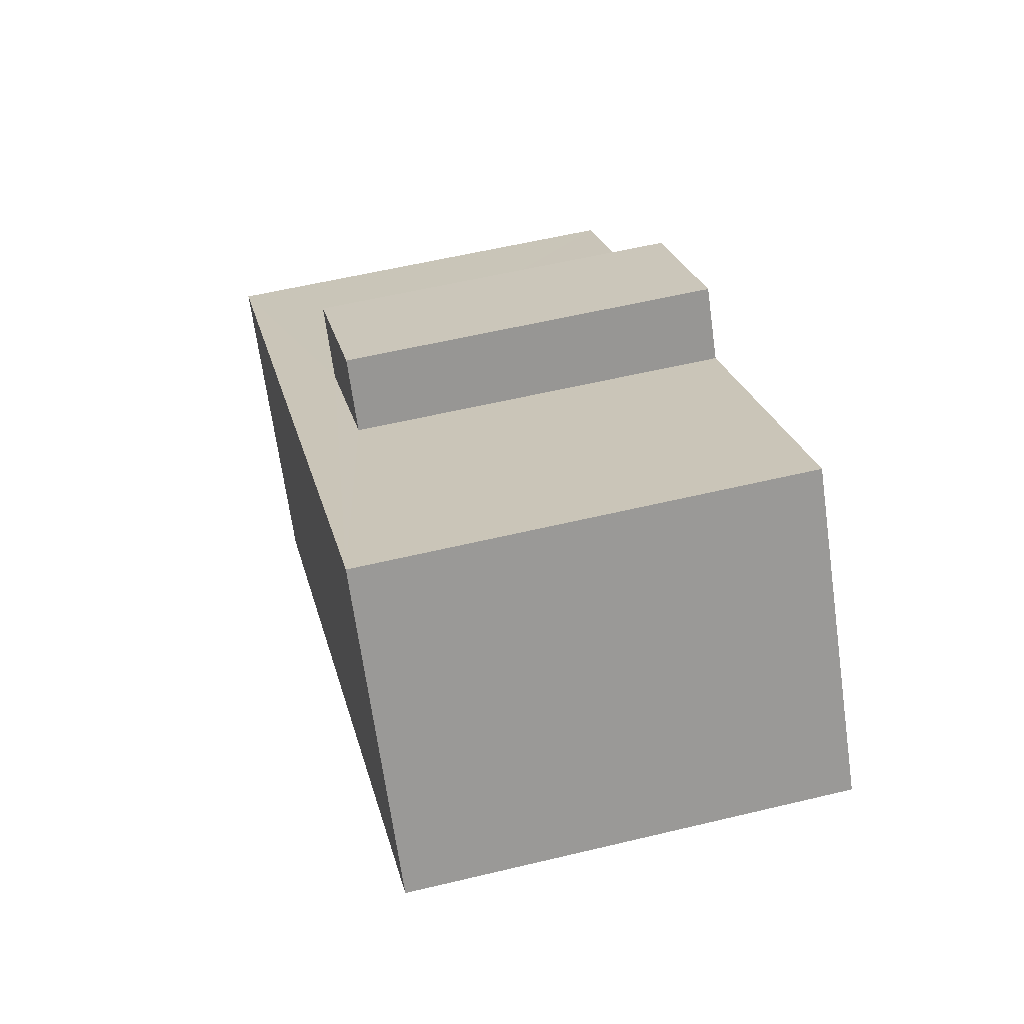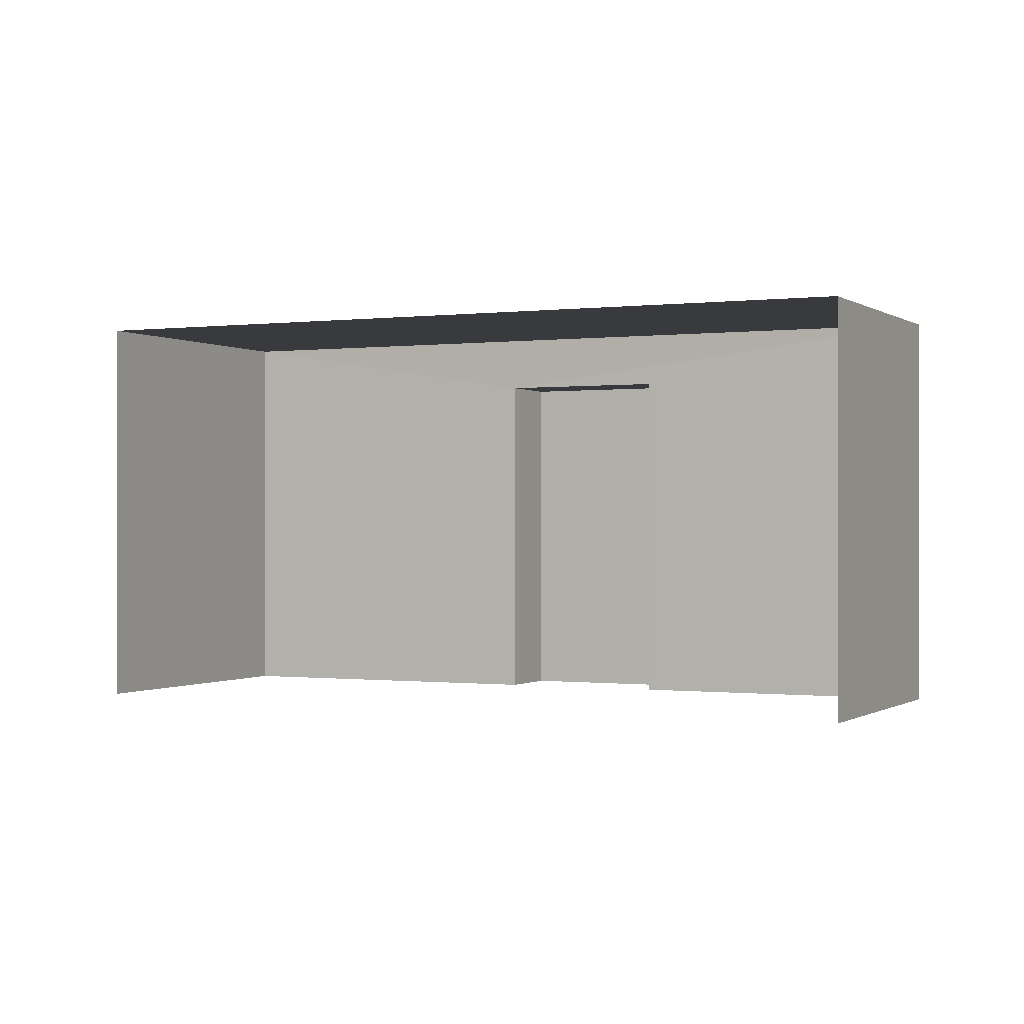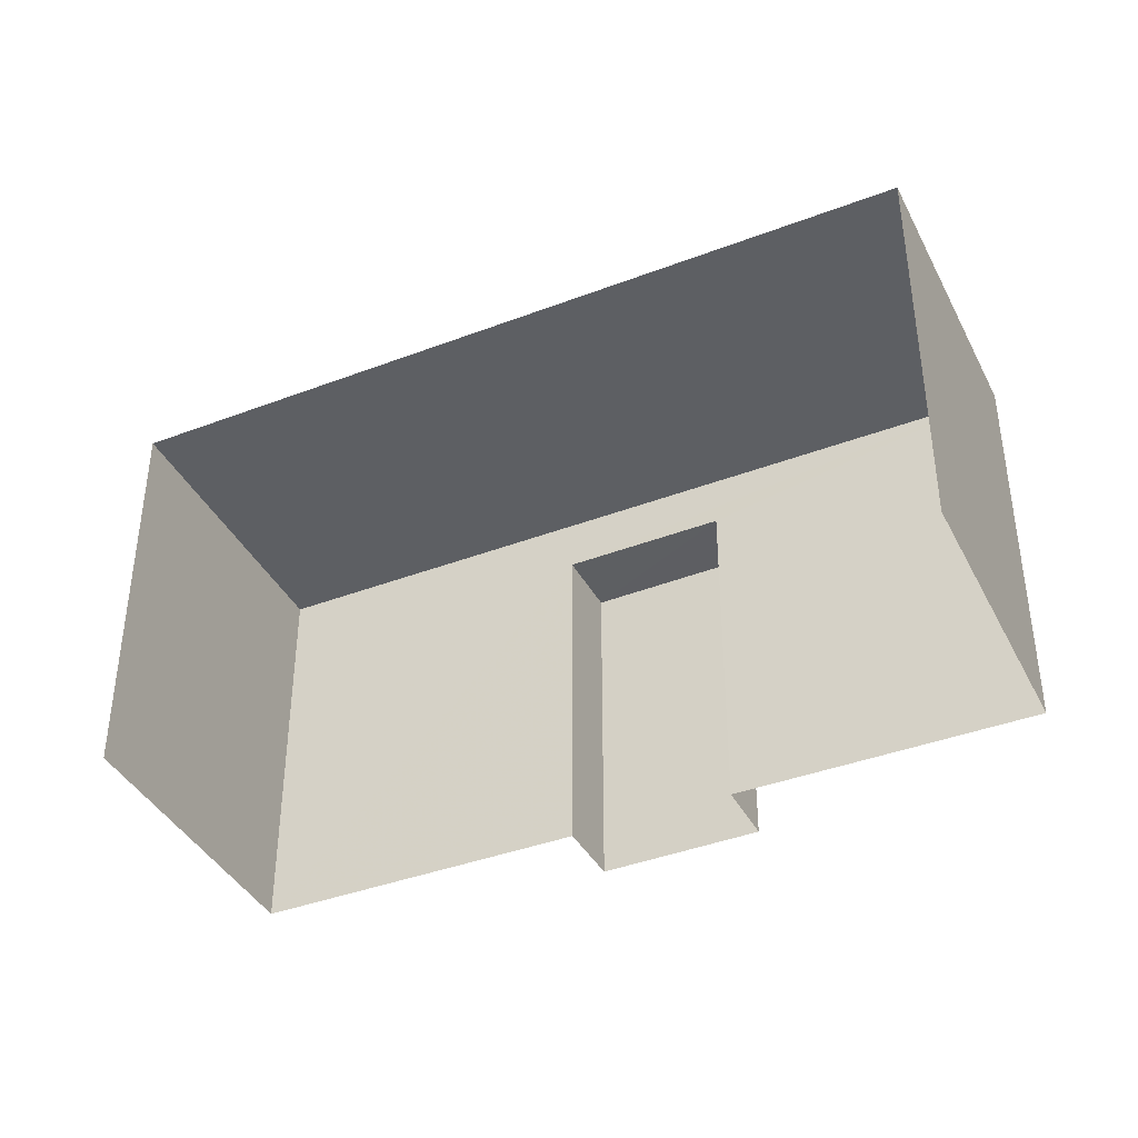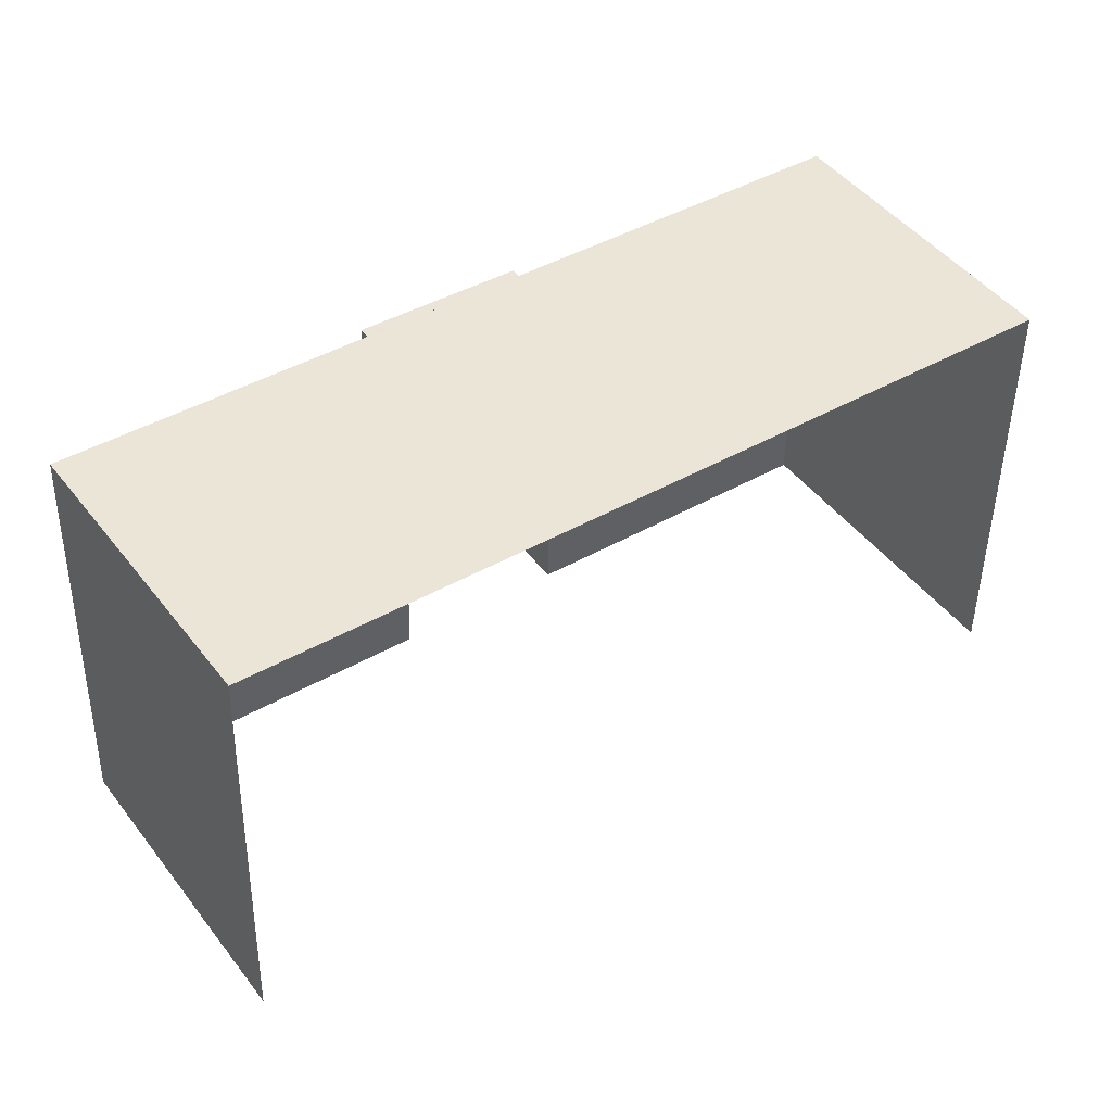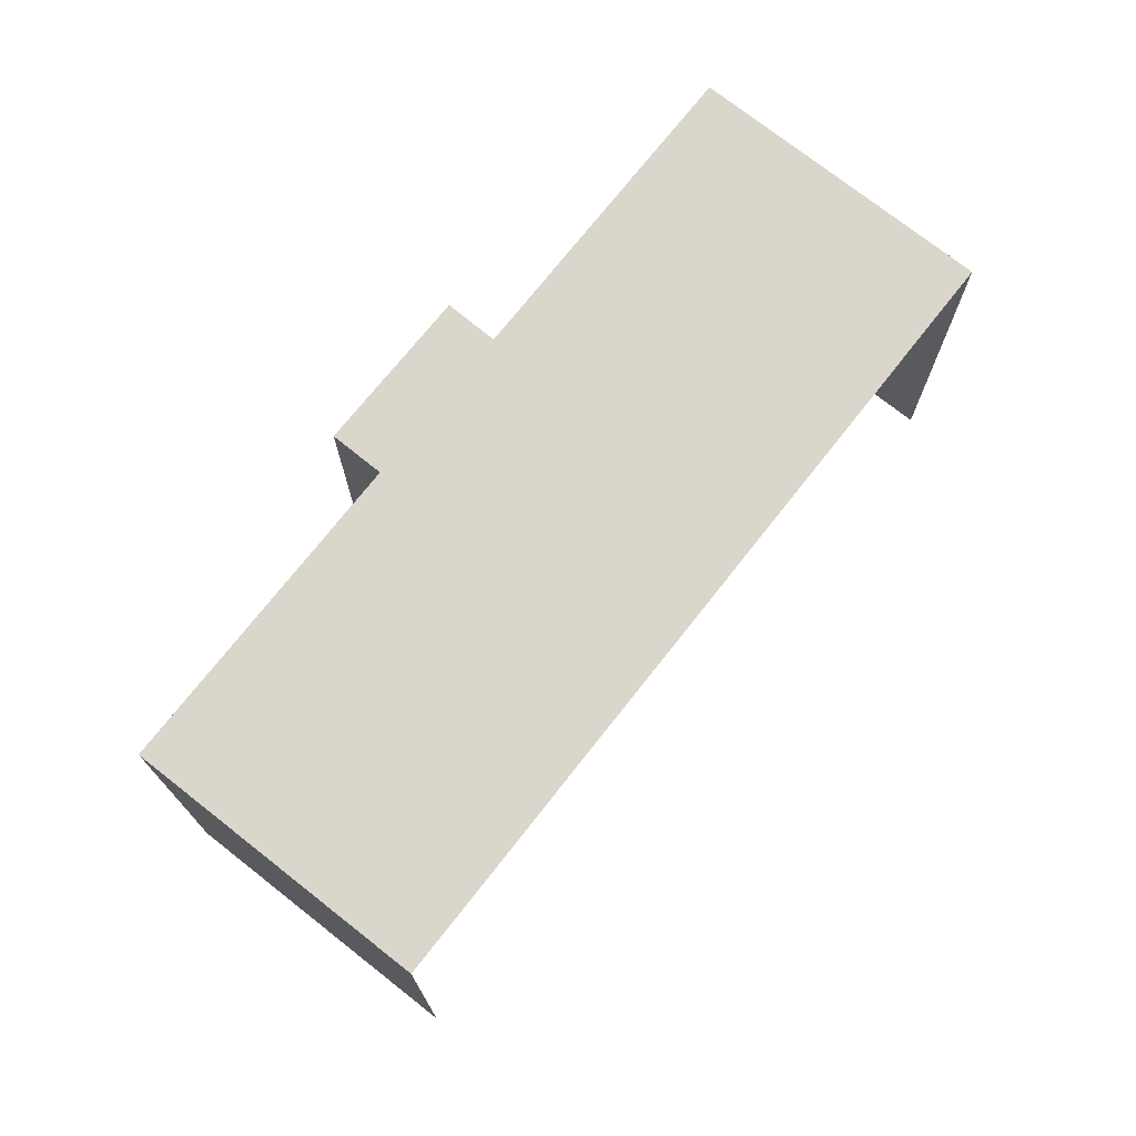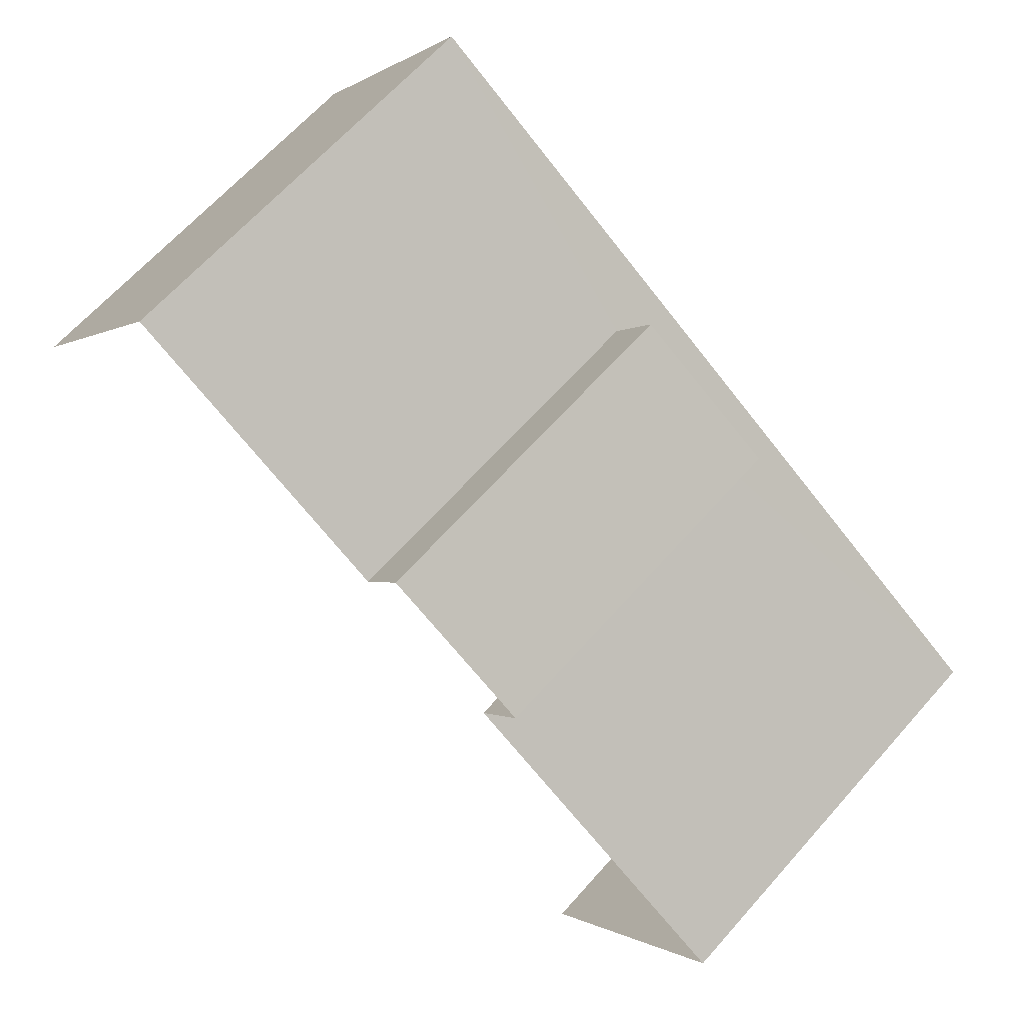
<metadata>
{"format":"obj","ext":"obj","renderer":"f3d","projection":"perspective","resolution":1024,"background":"white","views":[{"elev":56.4,"azim":75.9,"up":"+Y"},{"elev":-0.4,"azim":59.7,"up":"+Z"},{"elev":-39.9,"azim":59.6,"up":"+Z"},{"elev":-46.3,"azim":-0.9,"up":"+Y"},{"elev":73.8,"azim":-17.3,"up":"+Z"},{"elev":65.2,"azim":-138.5,"up":"+Y"}]}
</metadata>
<code>
v -2.255e+05 -1.283e+05 11.94
v -2.255e+05 -1.283e+05 11.94
v -2.255e+05 -1.283e+05 11.94
v -2.255e+05 -1.283e+05 11.94
v -2.255e+05 -1.283e+05 11.94
v -2.256e+05 -1.283e+05 11.94
v -2.255e+05 -1.283e+05 11.94
v -2.255e+05 -1.283e+05 11.94
v -2.255e+05 -1.283e+05 17.33
v -2.256e+05 -1.283e+05 17.33
v -2.255e+05 -1.283e+05 17.33
v -2.255e+05 -1.283e+05 17.33
v -2.255e+05 -1.283e+05 16.6
v -2.255e+05 -1.283e+05 16.6
v -2.255e+05 -1.283e+05 16.6
v -2.255e+05 -1.283e+05 16.6
f 1 2 3
f 4 1 5
f 2 6 3
f 7 5 8
f 5 3 8
f 5 1 3
f 11 2 1
f 12 11 1
f 9 10 11
f 12 9 11
f 13 14 15
f 16 13 15
f 9 1 4
f 9 12 1
f 5 7 14
f 13 5 14
f 14 7 8
f 15 14 8
f 13 4 5
f 4 13 9
f 3 6 16
f 10 9 16
f 6 10 16
f 16 9 13
f 16 15 8
f 3 16 8
f 10 6 2
f 11 10 2

</code>
